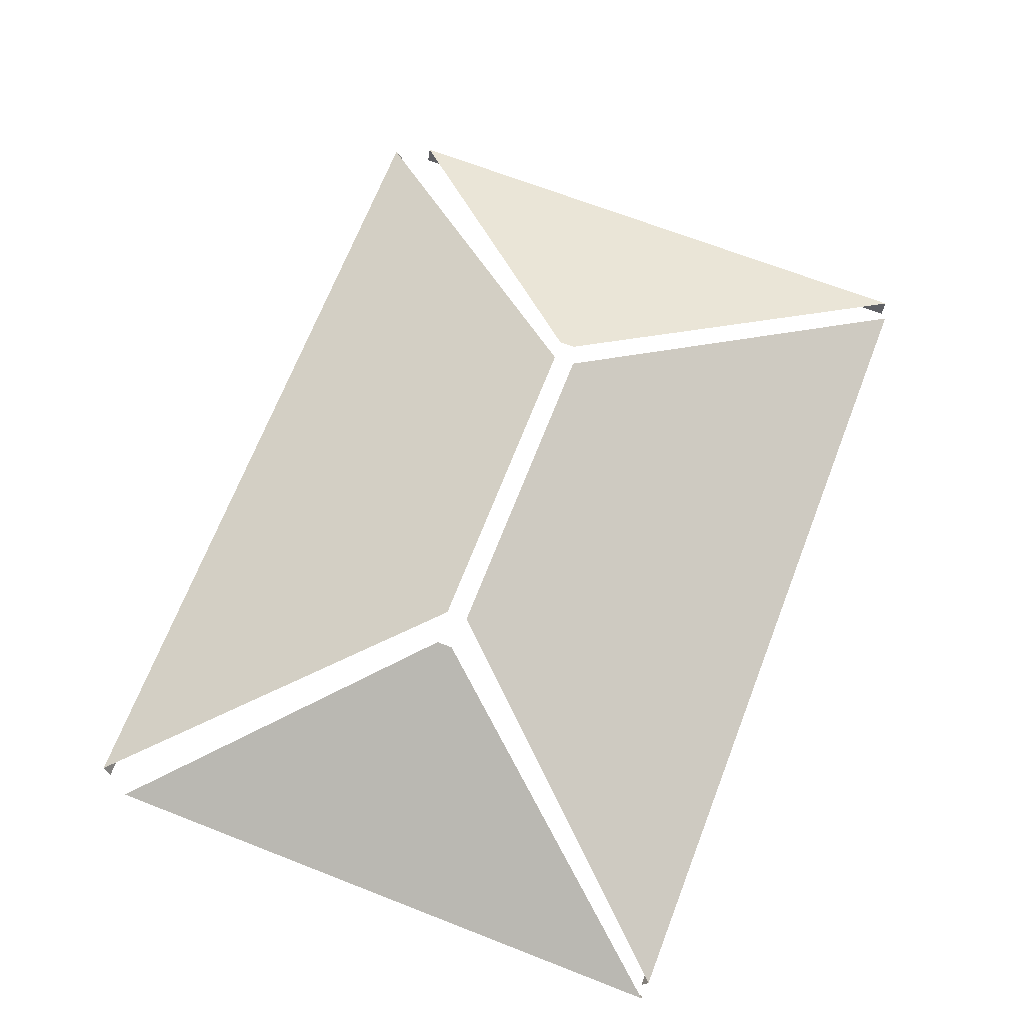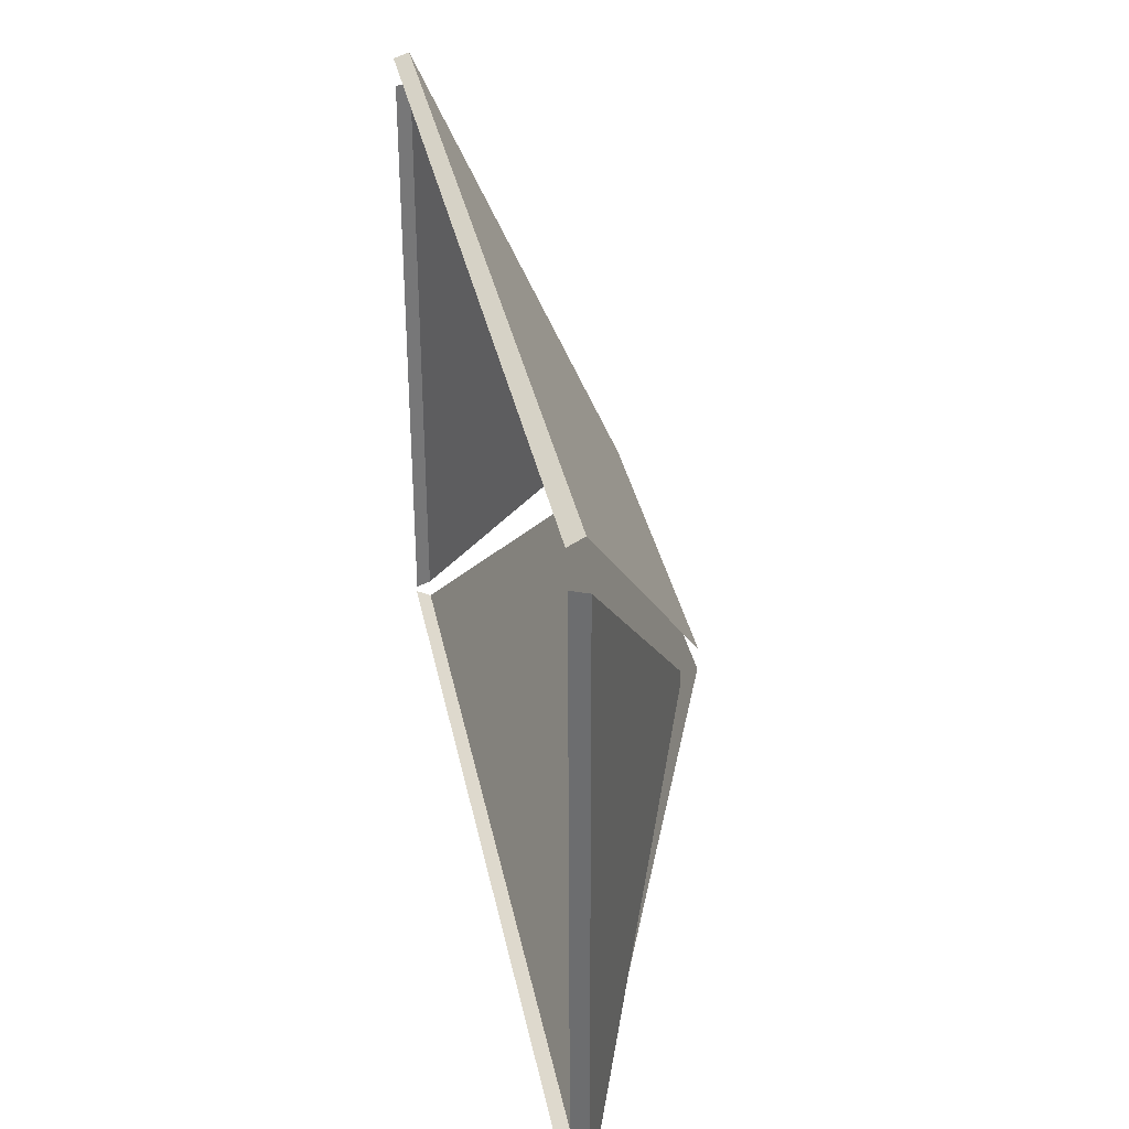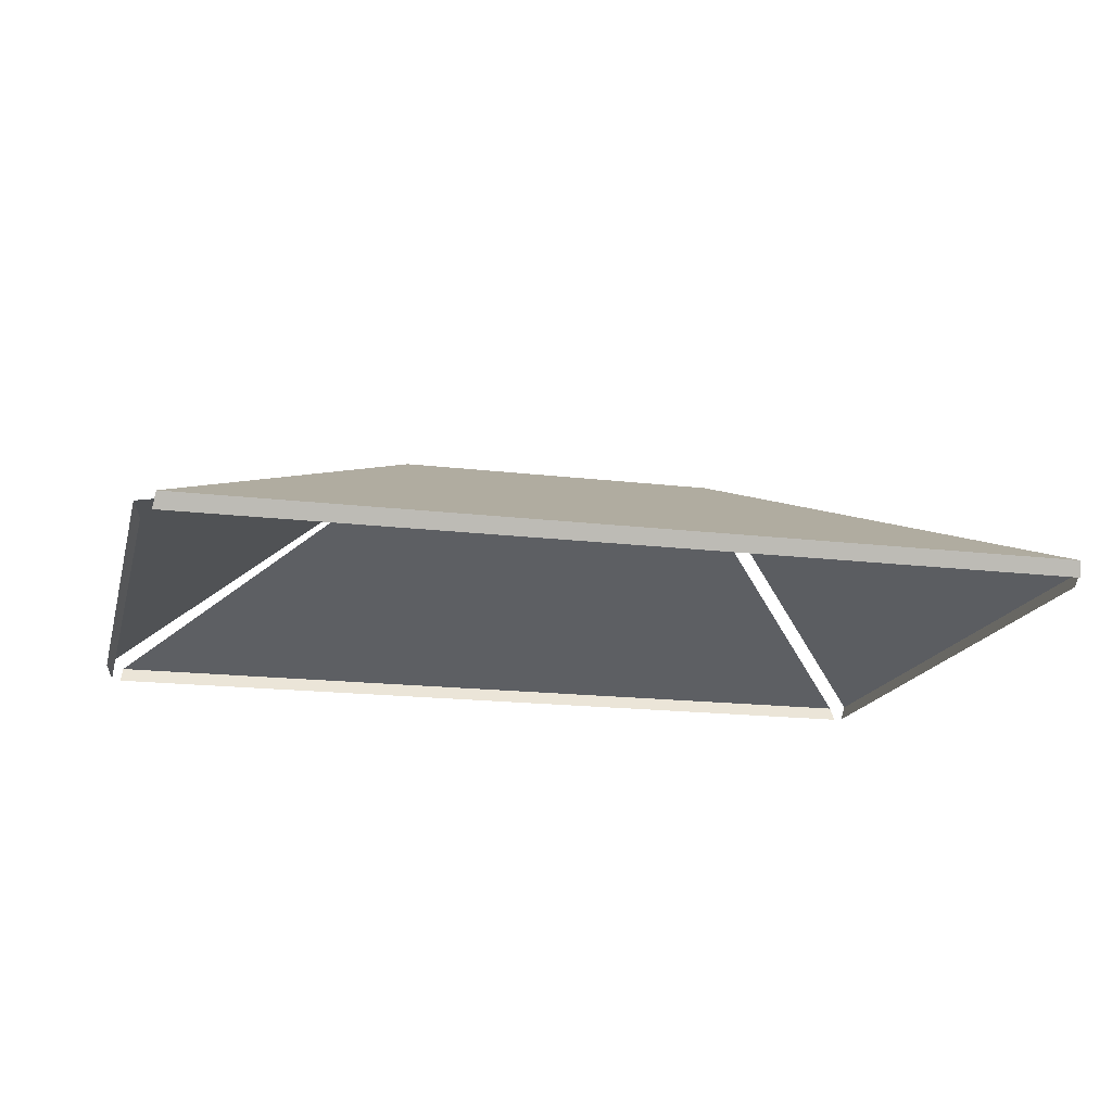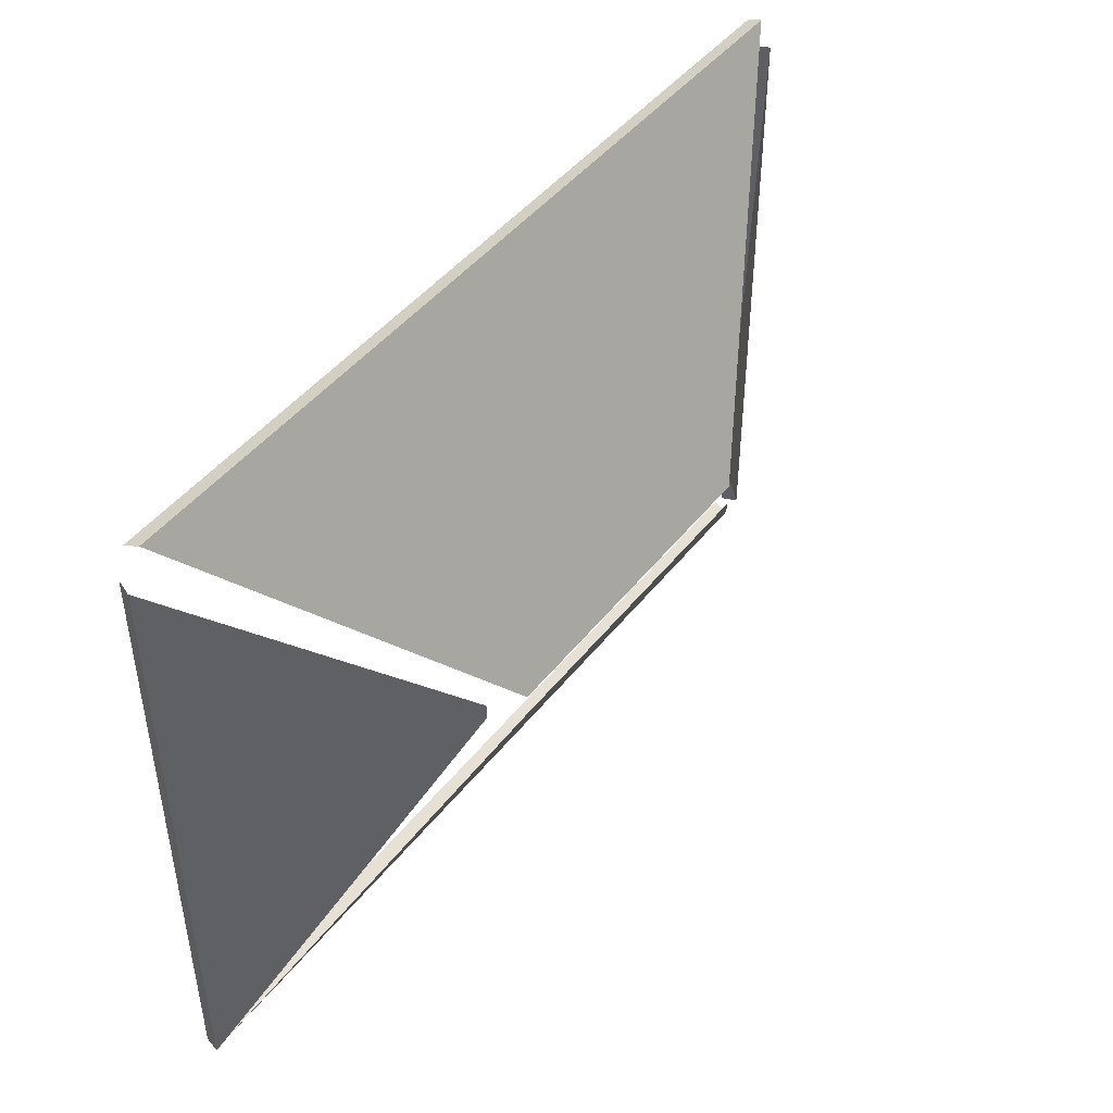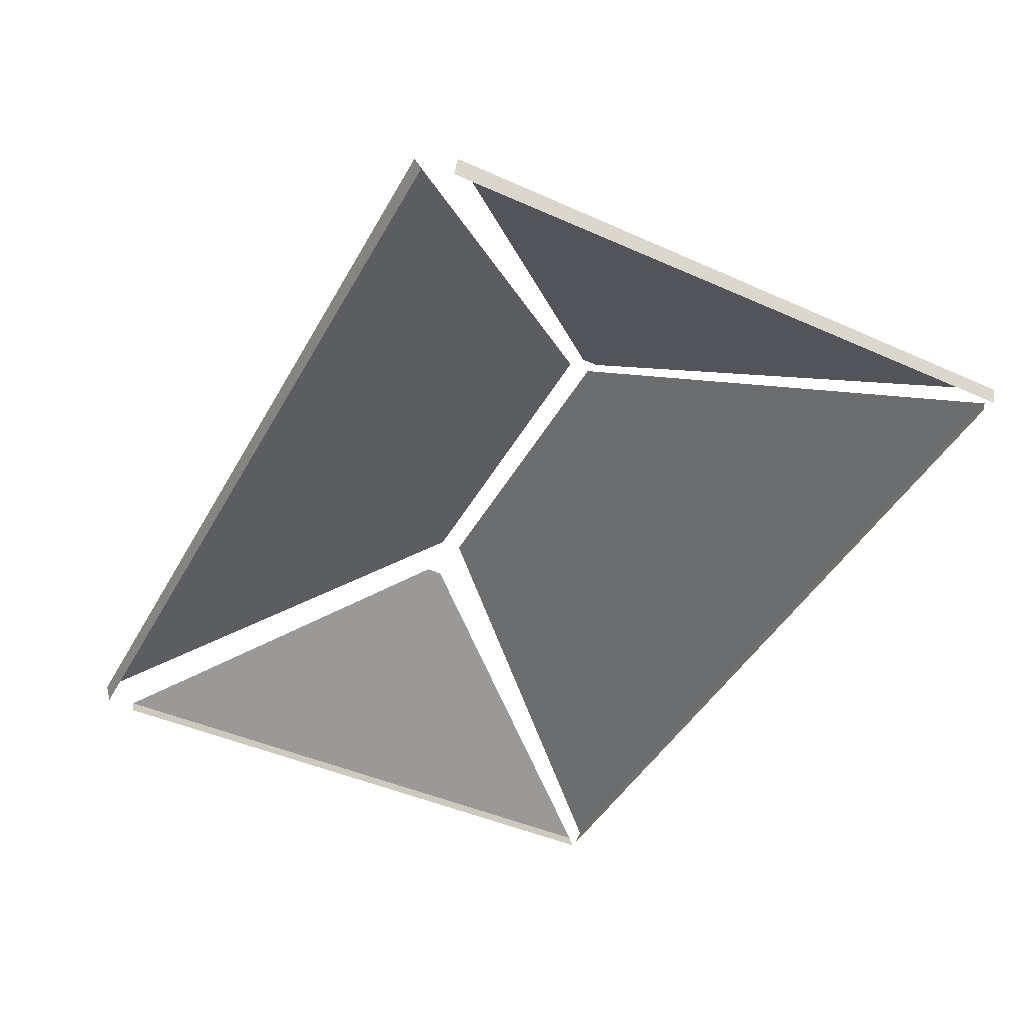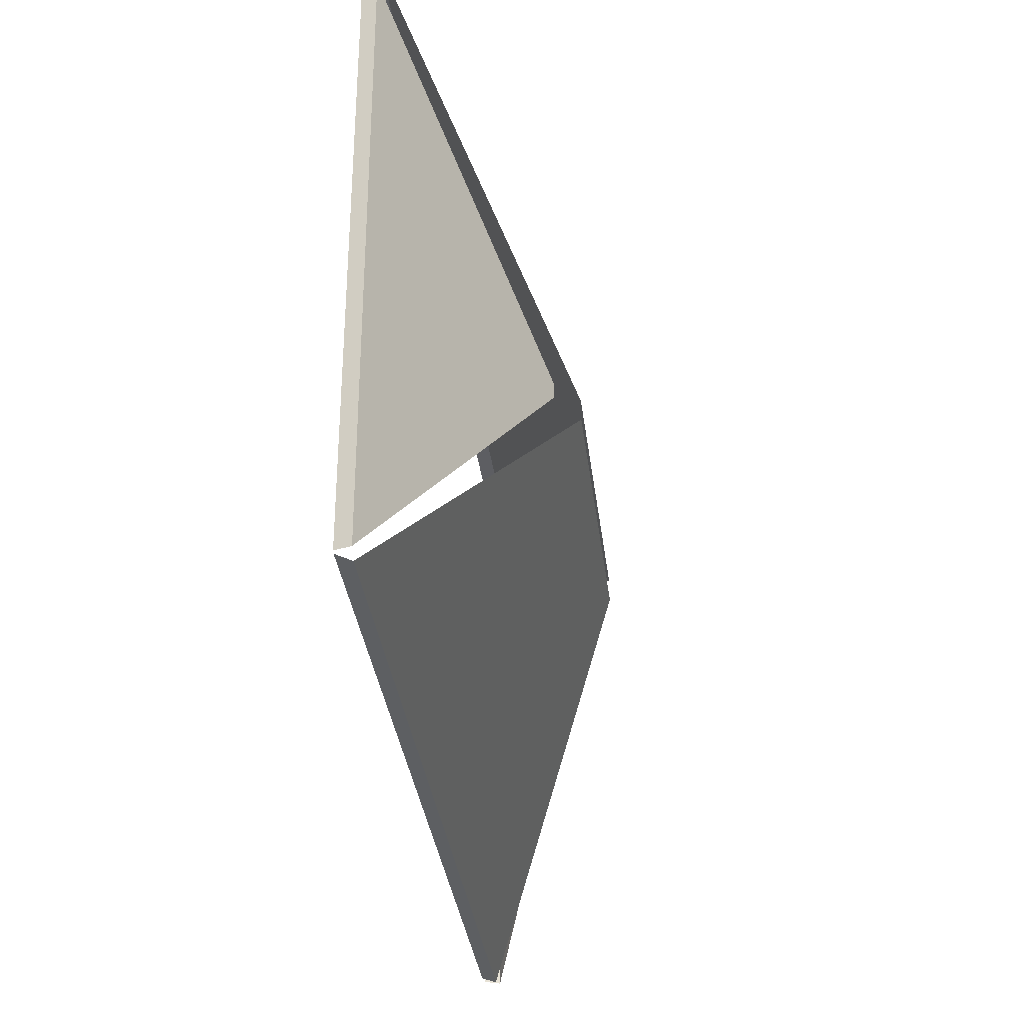
<metadata>
{"format":"obj","ext":"obj","renderer":"f3d","projection":"perspective","resolution":1024,"background":"white","views":[{"elev":69.1,"azim":111.3,"up":"+Y"},{"elev":34.8,"azim":78.8,"up":"+Z"},{"elev":-17.0,"azim":-13.8,"up":"+Y"},{"elev":45.6,"azim":125.6,"up":"+Z"},{"elev":-44.7,"azim":62.4,"up":"+Y"},{"elev":-33.9,"azim":96.9,"up":"+Z"}]}
</metadata>
<code>
g default
v -10.4 23.42 3.788
v 0.8851 29.19 -8.252
v -10.46 23.42 -23.14
v 0.8851 29.19 -8.975
v -10.11 22.73 3.788
v -10.16 22.73 -23.14
v -9.632 23.32 5.512
v 28.47 23.32 5.512
v 2.234 30.19 -8.452
v 16.64 30.19 -8.452
v -9.741 22.65 5.241
v 28.58 22.65 5.241
v -9.632 23.32 -23.39
v 28.47 23.32 -23.39
v 2.234 30.19 -9.428
v 16.64 30.19 -9.428
v -9.741 22.65 -23.12
v 28.58 22.65 -23.12
v 29.3 23.32 3.945
v 17.92 29.19 -8.428
v 29.28 23.42 -23.32
v 17.92 29.19 -9.15
v 29 22.63 3.945
v 29.07 22.73 -23.32
g pPlane9
f 1 2 4 3
f 1 3 6 5
f 7 8 10 9
f 8 7 11 12
f 13 15 16 14
f 14 18 17 13
f 19 21 22 20
f 19 23 24 21

</code>
